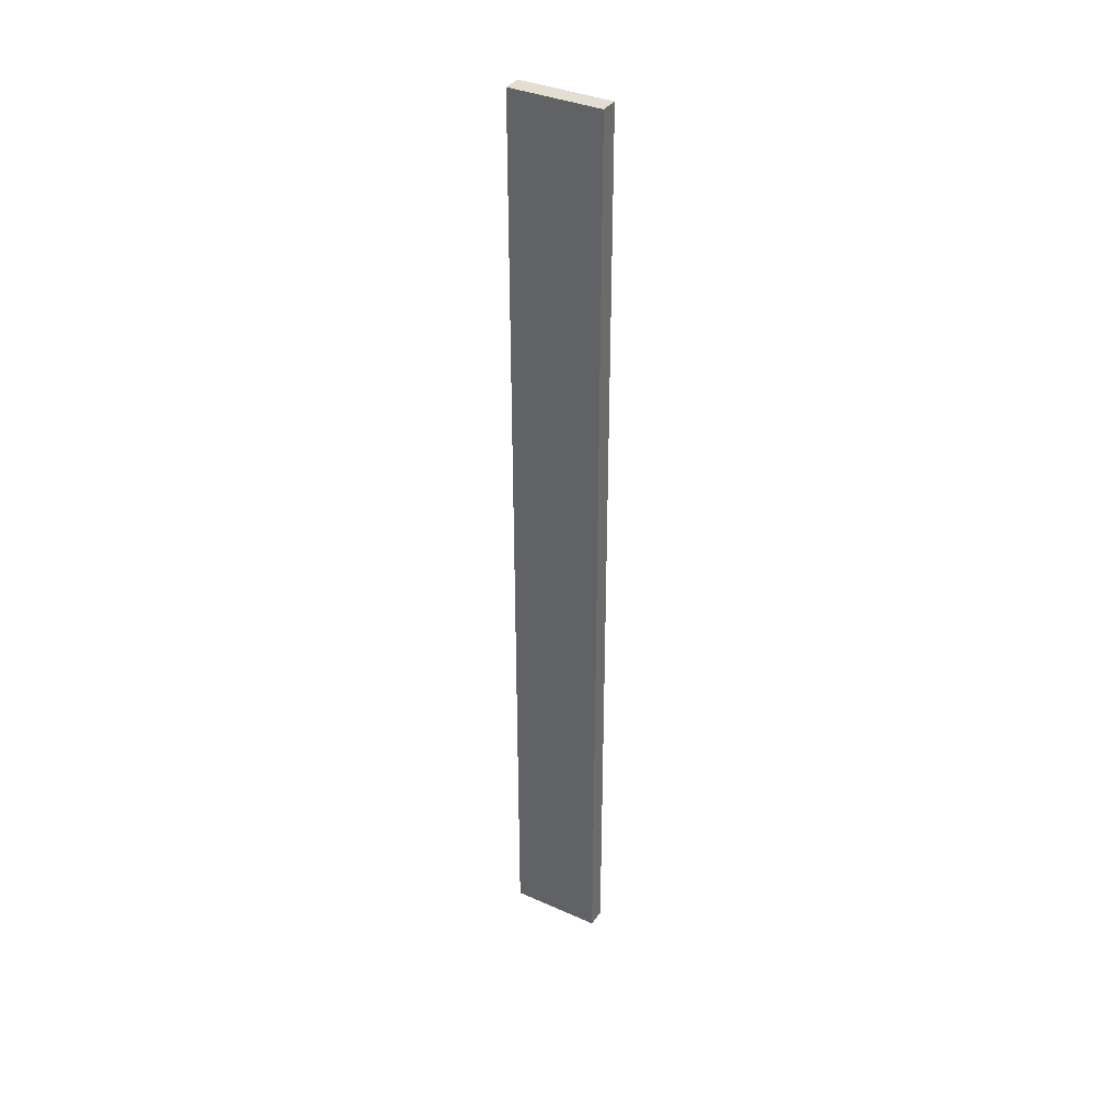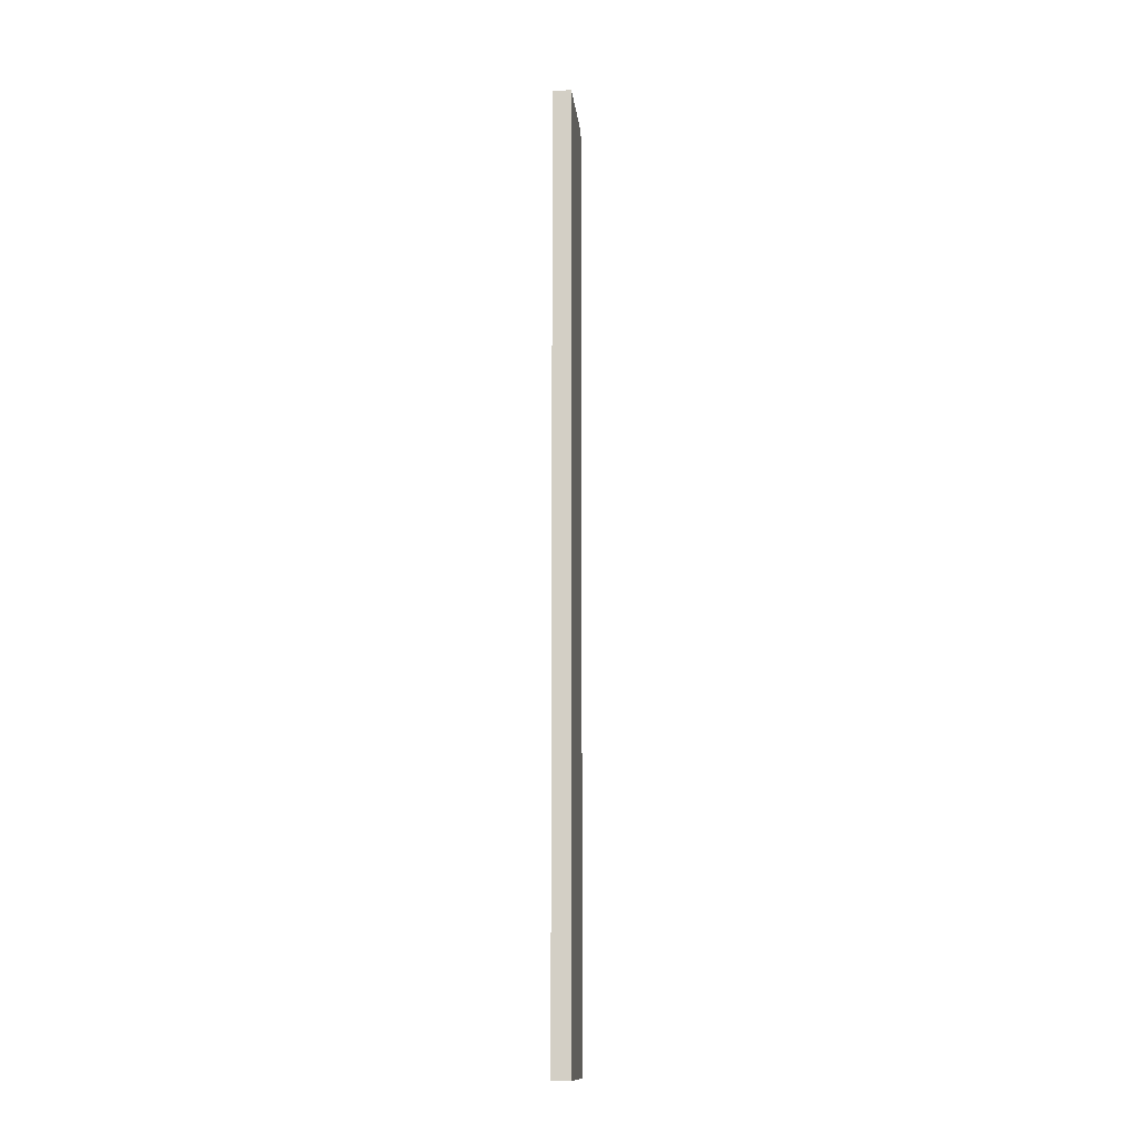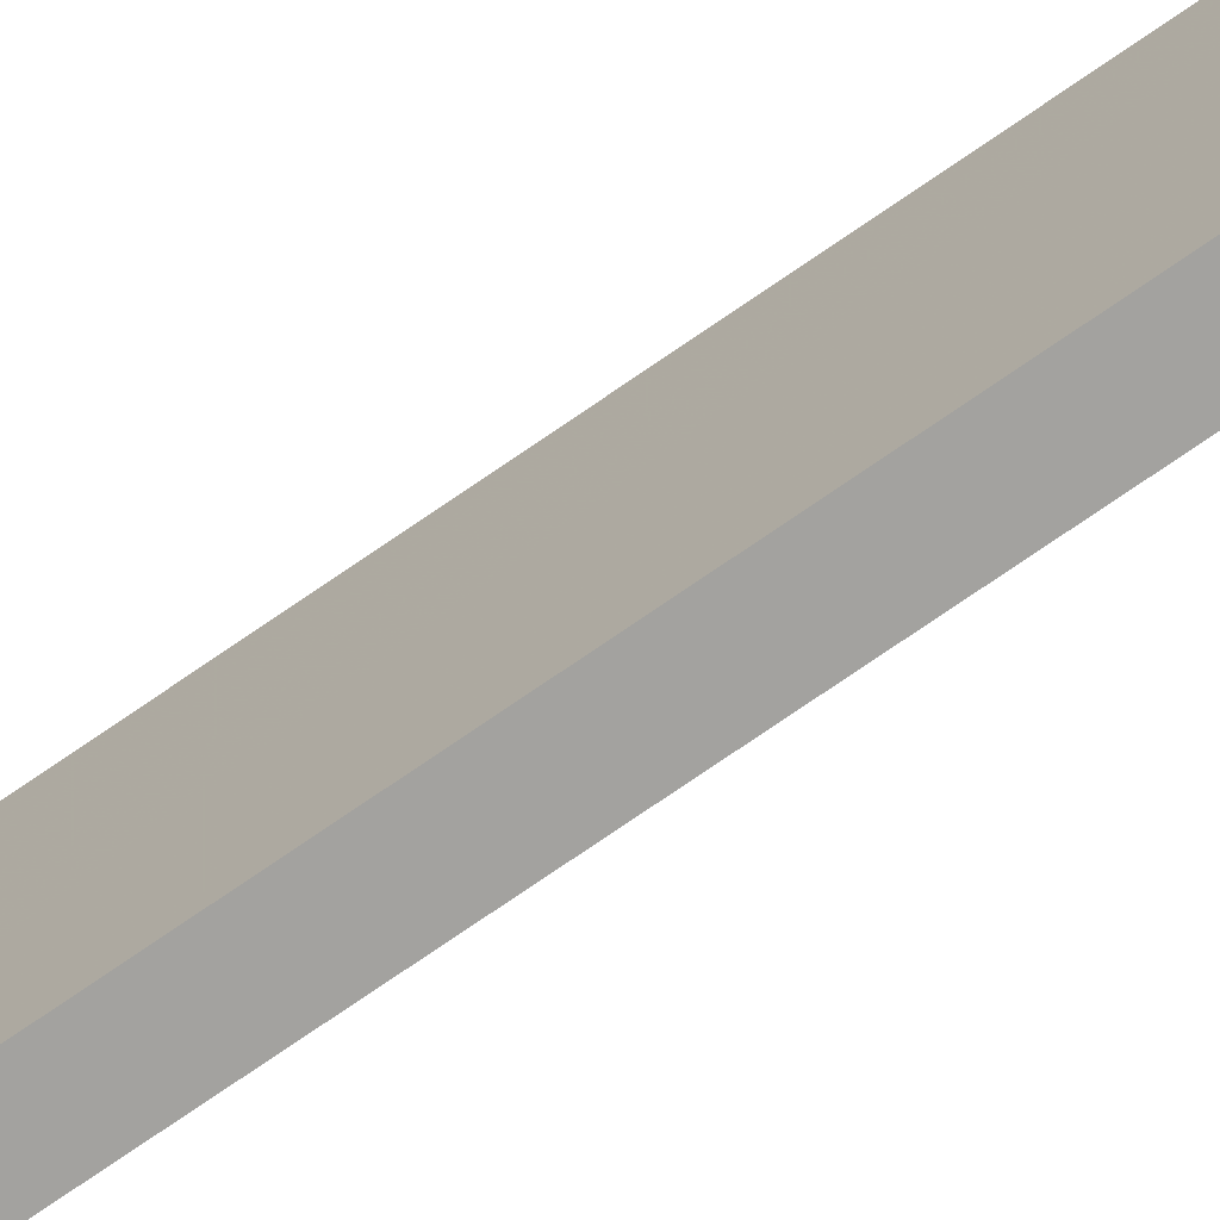
<metadata>
{"format":"obj","ext":"obj","renderer":"f3d","projection":"perspective","resolution":1024,"background":"white","views":[{"elev":36.2,"azim":120.1,"up":"+Z"},{"elev":-13.3,"azim":-173.6,"up":"+Z"},{"elev":-72.3,"azim":-55.1,"up":"+Y"}]}
</metadata>
<code>
o 5516
v 2229 1873 15.94
v 2229 1873 15.94
v 2229 1873 15.94
v 2229 1873 16.45
v 2229 1873 16.45
v 2229 1873 16.45
v 2229 1873 15.94
v 2229 1873 15.94
v 2229 1873 15.94
v 2229 1873 16.45
v 2229 1873 15.94
v 2229 1873 16.45
v 2229 1873 16.45
v 2229 1873 16.45
v 2229 1873 16.45
v 2229 1873 16.45
v 2229 1873 15.94
v 2229 1873 16.45
v 2229 1873 15.94
v 2229 1873 16.45
v 2229 1873 16.45
v 2229 1873 15.94
v 2229 1873 16.45
v 2229 1873 16.45
v 2229 1873 15.94
v 2229 1873 15.94
v 2229 1873 16.45
v 2229 1873 15.94
v 2229 1873 15.94
f 1 2 3
f 1 4 5
f 6 2 7
f 8 9 7
f 10 7 11
f 12 13 14
f 14 15 16
f 17 15 18
f 19 20 21
f 22 23 20
f 24 25 26
f 27 28 29

</code>
